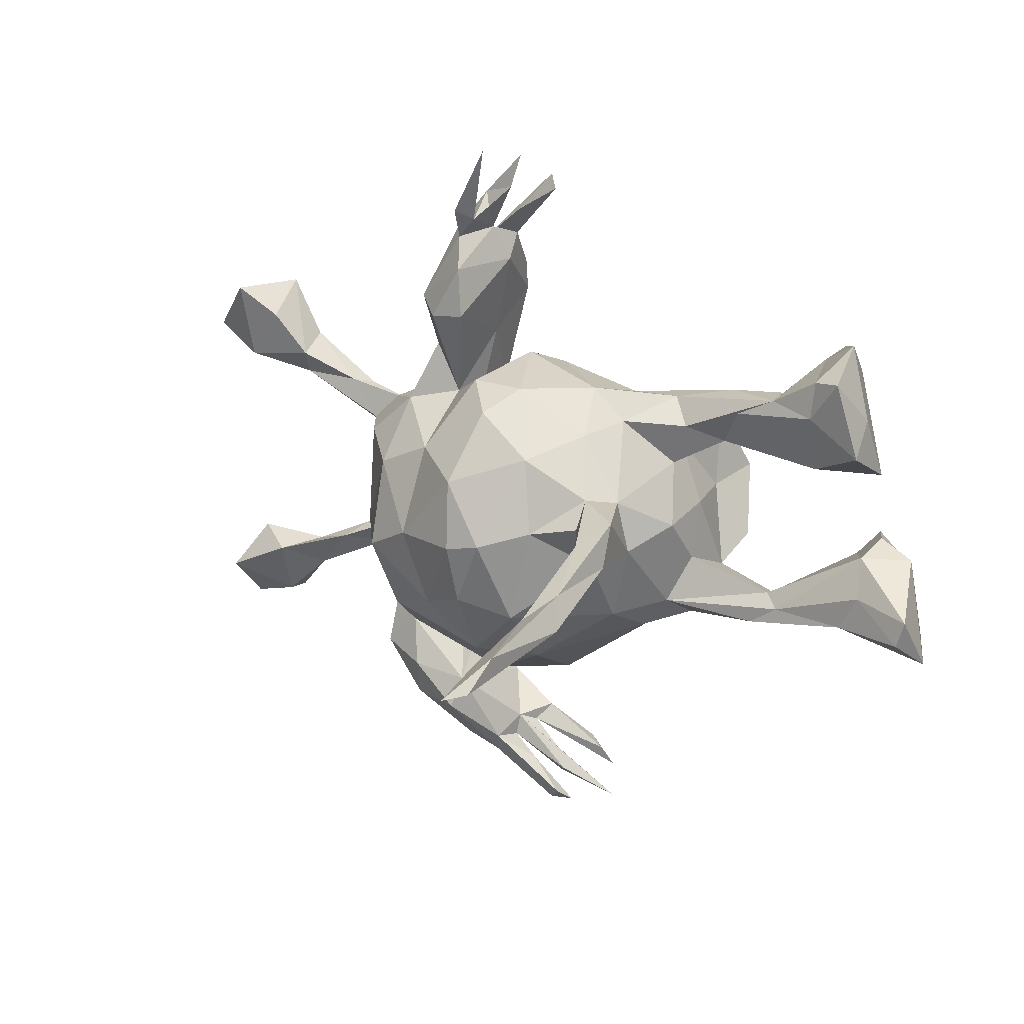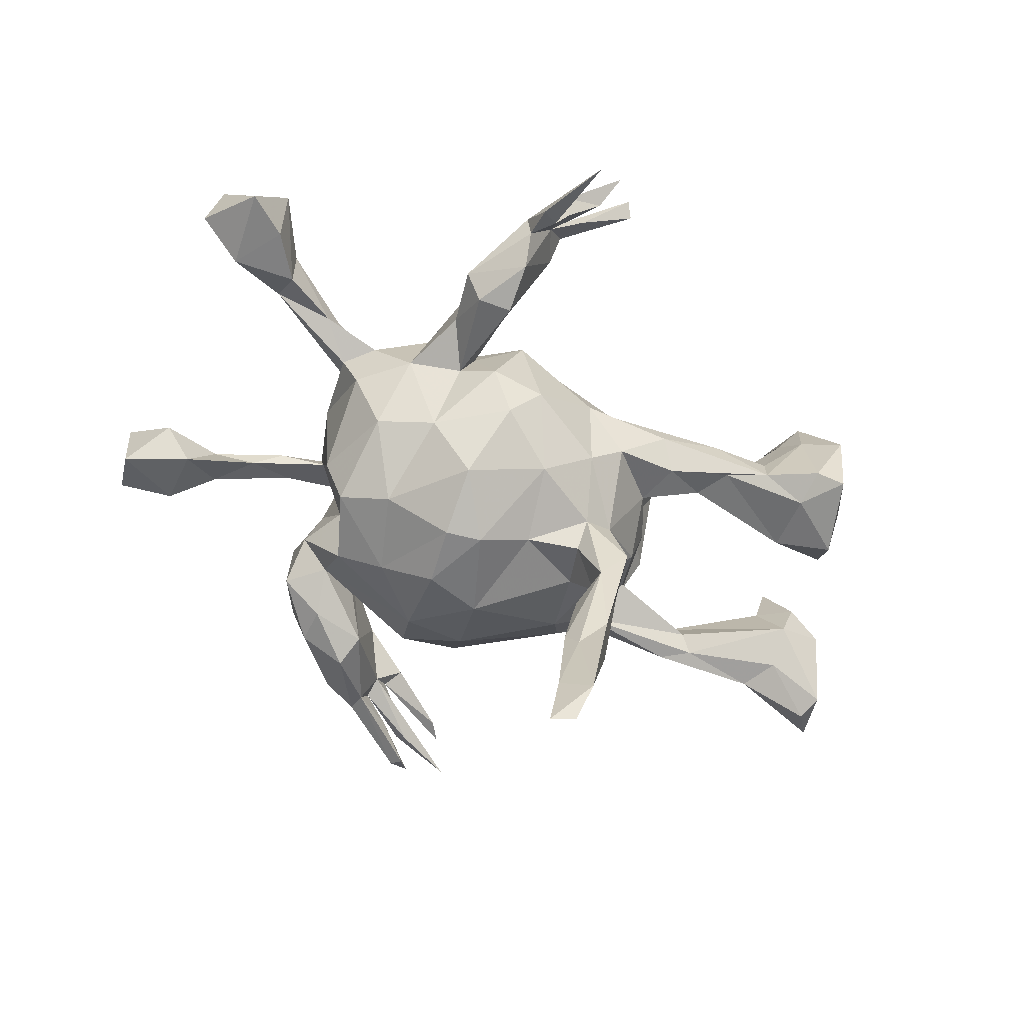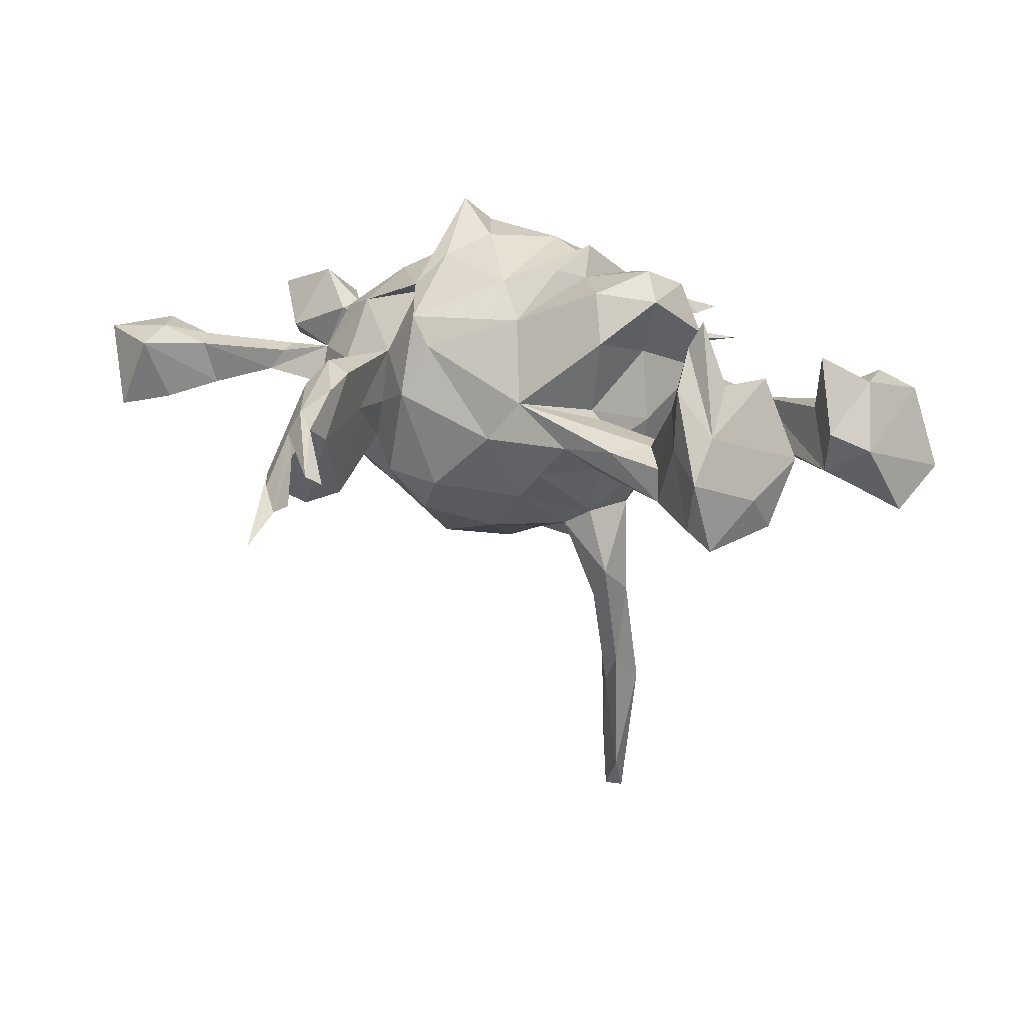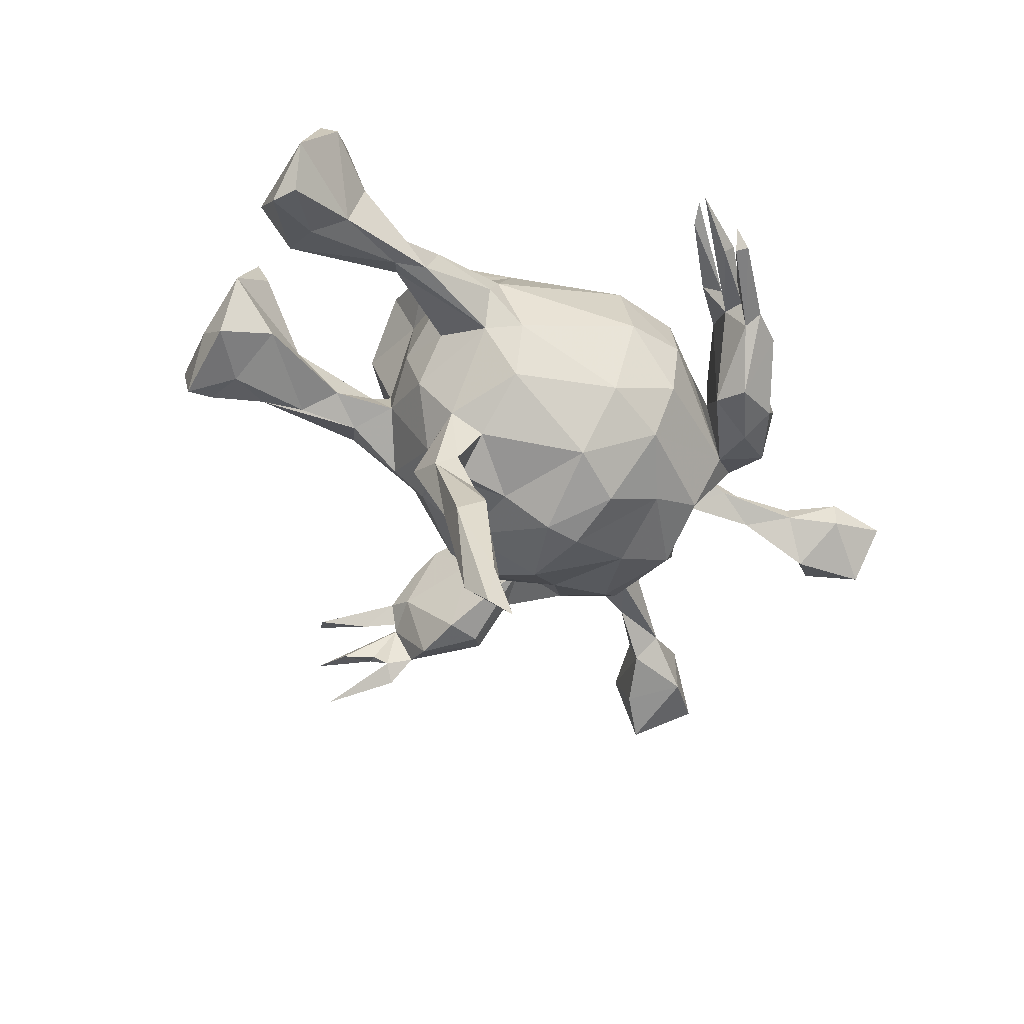
<metadata>
{"format":"obj","ext":"obj","renderer":"f3d","projection":"perspective","resolution":1024,"background":"white","views":[{"elev":17.7,"azim":-155.9,"up":"+Y"},{"elev":-72.3,"azim":156.4,"up":"+Z"},{"elev":18.1,"azim":-146.2,"up":"+Z"},{"elev":-55.6,"azim":-43.6,"up":"+Z"}]}
</metadata>
<code>
v 0.1265 0.6555 -0.1192
v 0.1598 0.5271 -0.08602
v 0.08132 0.6427 -0.05737
v 0.04548 0.6036 -0.001704
v 0.09751 0.5854 -0.06468
v 0.1871 0.5435 -0.1083
v 0.2051 0.5081 -0.04954
v 0.1821 0.4767 0.01793
v 0.192 0.4922 -0.07819
v 0.1407 0.5474 -0.06371
v 0.03105 0.58 -0.01838
v 0.1532 0.572 -0.04404
v 0.6749 0.3467 -0.03498
v 0.6196 0.344 0.08419
v 0.1062 0.5362 -0.006986
v 0.1559 0.5015 -0.01217
v 0.1286 0.4847 0.03424
v 0.1687 0.46 0.05314
v 0.179 0.4392 -0.1124
v 0.7322 0.3007 0.09334
v 0.1336 0.4221 0.0867
v 0.2194 0.3813 0.07531
v 0.1309 0.4413 0.006752
v 0.6066 0.2972 -0.02139
v 0.6647 0.2165 0.1042
v 0.138 0.3683 0.1041
v 0.7456 0.2609 0.01653
v 0.2667 0.3779 -0.07451
v 0.6176 0.2876 0.1072
v 0.1658 0.3011 0.02349
v 0.5626 0.2466 0.07213
v 0.251 0.2841 -0.04659
v 0.5546 0.2236 -0.002888
v 0.6634 0.2144 -0.008401
v 0.5685 0.1793 0.03561
v 0.173 0.3541 -0.1151
v 0.5891 0.2041 0.07929
v 0.1959 0.3461 0.1142
v 0.2735 0.1956 0.07397
v 0.2312 0.3496 -0.1108
v 0.4657 0.1756 0.02431
v 0.4416 0.1652 0.05954
v 0.3632 0.1582 0.008828
v 0.1803 0.1981 0.1024
v 0.05786 0.2325 -0.1115
v 0.1834 0.2131 0.01309
v 0.2063 0.2005 -0.05477
v 0.1514 0.2368 -0.09988
v 0.1067 0.2604 0.0477
v 0.3668 0.1326 0.07103
v 0.3763 0.1117 -0.06872
v 0.1043 0.1982 -0.1716
v 0.4512 0.1277 0.06434
v 0.3519 0.08284 0.1398
v 0.2974 0.1819 -0.07224
v 0.4084 0.1142 0.002292
v 0.2857 0.1177 0.1647
v 0.3897 0.07478 0.04708
v 0.07412 0.2271 0.131
v -0.04758 0.2233 -0.01629
v 0.1324 0.08633 0.2596
v 0.1139 0.2133 0.1753
v 0.221 0.1208 -0.1698
v -0.5171 0.3409 0.01259
v -0.4623 0.3041 0.1492
v -0.5254 0.2993 -0.1061
v -0.4573 0.3029 0.05193
v -0.4792 0.2934 -0.08118
v -0.1006 0.2065 0.05076
v -0.2021 0.2224 -0.0084
v 0.1781 0.1117 0.1918
v -0.1276 0.1852 -0.07785
v -0.3047 0.2416 0.006571
v -0.4326 0.2205 0.1967
v -0.3987 0.2487 -0.003564
v 0.3143 0.07853 -0.1541
v -0.1967 0.1277 0.03642
v -0.3983 0.2473 -0.05987
v -0.2282 0.1543 0.1605
v -0.07375 0.1643 -0.1294
v -0.4737 0.2295 -0.08707
v -0.4328 0.2679 0.1074
v 0.2742 0.02235 0.2071
v -0.3587 0.2045 0.01734
v -0.4539 0.2117 0.2406
v 0.1367 0.08683 -0.2505
v 0.3978 0.001798 0.0435
v 0.2443 -0.03168 -0.2166
v 0.3234 -0.07216 -0.1867
v -0.3316 0.2153 -0.05155
v -0.1541 0.06189 -0.1689
v -0.4995 0.215 0.143
v 0.3699 -0.101 0.0685
v -0.2346 0.1804 -0.04849
v -0.06329 0.1569 0.1801
v -0.3006 0.1558 -0.02736
v -0.2002 0.1246 0.2378
v 0.1642 0.1364 0.2111
v 0.006938 0.1307 -0.2055
v -0.2244 0.1489 0.02958
v 0.08453 0.02071 0.2891
v 0.1957 -0.05823 0.2528
v 0.444 -0.1106 0.0381
v -0.5607 0.2236 -0.03501
v -0.005123 0.1097 0.2338
v 0.3223 -0.04948 0.1851
v 0.6619 -0.1394 0.0185
v 0.1591 -0.01018 0.3412
v -0.4753 0.1945 0.108
v -0.2087 0.1072 -0.03529
v -0.5597 0.1686 -0.09279
v -0.1054 0.06818 -0.1976
v -0.2464 0.02699 0.004766
v -0.516 0.2843 0.07516
v 0.7146 -0.2173 -0.02146
v 0.366 -0.04903 -0.111
v -0.0705 -0.04907 0.2552
v 0.6194 -0.1944 0.1241
v -0.1855 0.05962 -0.2775
v -0.2349 0.02584 0.1239
v -0.09005 0.07304 0.2552
v 0.4795 -0.1534 0.079
v 0.1289 -0.02978 -0.2744
v 0.6068 -0.1695 -0.02461
v 0.138 -0.06191 0.2978
v 0.4898 -0.1412 0.02125
v -0.3945 0.1592 0.007103
v 0.5622 -0.1658 0.0591
v 0.7049 -0.2948 0.05497
v -0.1241 0.03636 0.2408
v 0.3666 -0.09016 0.01737
v -0.1045 0.0255 -0.2375
v 0.5475 -0.1988 0.06763
v -0.1444 0.03094 -0.3372
v 0.7281 -0.1994 0.08599
v 0.4191 -0.1519 0.04975
v 0.3177 -0.1371 0.06692
v -0.0157 0.005792 -0.238
v -0.4751 0.1307 -0.04942
v -0.1106 0.002944 0.289
v -0.5275 0.134 0.1418
v 0.5455 -0.2055 0.03418
v 0.304 -0.1446 -0.05849
v 0.06821 -0.01805 -0.2771
v 0.01361 -0.08466 0.2751
v -0.5774 0.116 0.01115
v -0.5139 0.1138 0.07655
v -0.1907 -0.004244 -0.3249
v 0.6086 -0.2718 0.06702
v 0.3243 -0.2079 0.0745
v -0.1541 -0.02122 -0.2856
v -0.169 -0.009727 -0.4699
v -0.1756 -0.02503 -0.1695
v 0.6114 -0.2654 0.01799
v -0.122 -0.04771 -0.2062
v 0.283 -0.1851 -0.1677
v -0.2312 0.005468 0.2584
v -0.2284 0.007089 -0.08934
v -0.1283 -0.04066 -0.5263
v -0.269 0.0437 0.2164
v -0.1236 -0.03245 -0.3621
v 0.02126 -0.1567 -0.2366
v 0.302 -0.1795 0.1604
v -0.1101 -0.05676 -0.482
v -0.2681 -0.1083 0.07105
v -0.1035 -0.07628 -0.6565
v 0.1171 -0.1291 -0.2556
v -0.1509 -0.04485 -0.6925
v 0.2042 -0.1623 -0.2007
v -0.1842 -0.05768 -0.5112
v -0.1289 -0.09099 -0.662
v -0.1395 -0.06928 0.2329
v -0.1387 -0.07914 -0.4663
v -0.2533 -0.06943 0.2252
v -0.09613 -0.09931 -0.7657
v 0.1272 -0.1646 0.2614
v -0.1376 -0.08699 -0.7546
v -0.5802 -0.00329 0.02293
v -0.2925 -0.06885 0.1452
v 0.3453 -0.2245 -0.03807
v 0.1145 -0.2565 0.1959
v -0.2455 -0.06739 -0.03101
v 0.01063 -0.1922 0.2276
v -0.1567 -0.1615 0.1742
v 0.1152 -0.2478 -0.1788
v 0.2896 -0.2501 -0.07938
v -0.2093 -0.1464 -0.05959
v 0.2363 -0.2771 0.02349
v 0.2717 -0.3271 -0.1101
v -0.1404 -0.154 -0.1487
v 0.207 -0.2713 0.11
v 0.3517 -0.2869 0.05371
v -0.5454 -0.03131 0.1435
v -0.2126 -0.1826 0.05419
v -0.3802 -0.1335 0.02795
v -0.3925 -0.112 -0.03834
v -0.6415 -0.02856 -0.002705
v 0.2149 -0.3293 0.1072
v -0.5632 -0.02123 -0.04565
v 0.3478 -0.3037 -0.07129
v 0.2235 -0.2966 0.07412
v 0.2917 -0.359 0.08505
v -0.166 -0.198 -0.06248
v -0.3432 -0.165 0.02137
v -0.5723 -0.09538 0.09484
v -0.2341 -0.1846 0.003996
v -0.5685 -0.08635 -0.07897
v -0.3692 -0.1638 -0.05894
v -0.4154 -0.1338 -0.05989
v 0.104 -0.3092 -0.1065
v 0.008132 -0.2562 -0.1491
v 0.09862 -0.3332 -0.003604
v -0.5353 -0.1456 -0.0729
v -0.4166 -0.1633 -0.02228
v -0.002942 -0.319 -0.02258
v 0.1071 -0.3145 0.1098
v -0.6138 -0.07387 0.1029
v 0.2749 -0.388 -0.09395
v -0.5815 -0.1792 0.09602
v 0.2033 -0.417 0.08702
v -0.5177 -0.1615 0.03905
v -0.007511 -0.2963 0.1166
v 0.1467 -0.3855 0.07859
v 0.3105 -0.3709 -0.0328
v -0.5281 -0.04672 0.0521
v 0.1951 -0.398 -0.1221
v 0.1798 -0.3445 -0.1053
v -0.6654 -0.1038 -0.1185
v -0.6518 -0.1471 -0.1207
v 0.1939 -0.4795 -0.04022
v 0.07433 -0.4501 0.06568
v -0.6458 -0.1855 0.07248
v -0.6216 -0.2043 0.06518
v 0.1339 -0.5024 -0.04555
v -0.6872 -0.1949 -0.06045
v 0.1263 -0.4714 -0.05889
v 0.1323 -0.4548 0.0618
v 0.06352 -0.4358 0.053
v 0.1106 -0.4827 -0.007774
v 0.009925 -0.5348 -0.01359
v 0.06232 -0.5142 -0.03022
v -0.008932 -0.5021 0.08808
v 0.02365 -0.5461 0.005435
v 0.08473 -0.4615 0.0287
v 0.03839 -0.5113 0.02533
v 0.1066 -0.4466 0.000145
v -0.08565 -0.5797 0.002762
v -0.03769 -0.5121 0.05931
v 0.01847 -0.5799 -0.04965
v -0.01445 -0.5869 -0.03059
v -0.05954 -0.5461 0.06829
v 0.003615 -0.5638 -0.05868
f 83 98 102
f 176 183 181
f 105 121 140
f 125 101 145
f 125 145 176
f 145 183 176
f 98 61 108
f 102 98 108
f 102 108 125
f 102 125 176
f 109 141 147
f 219 217 232
f 30 46 44
f 121 130 140
f 125 108 101
f 101 108 61
f 213 214 221
f 208 214 213
f 213 209 208
f 199 196 209
f 90 96 139
f 78 90 81
f 75 73 78
f 207 209 213
f 199 209 207
f 81 139 111
f 81 90 139
f 68 78 81
f 235 228 229
f 229 213 235
f 197 228 235
f 207 213 229
f 228 207 229
f 199 207 228
f 197 199 228
f 111 139 146
f 146 104 111
f 66 111 104
f 66 81 111
f 66 68 81
f 64 66 104
f 64 68 66
f 115 129 154
f 115 135 129
f 107 135 115
f 154 124 115
f 124 107 115
f 107 124 128
f 3 12 5
f 110 91 158
f 110 72 91
f 200 218 189
f 156 180 186
f 143 180 156
f 236 227 226
f 227 189 226
f 189 218 226
f 185 186 210
f 156 186 185
f 156 89 143
f 89 116 143
f 76 116 89
f 55 51 76
f 76 51 116
f 169 156 185
f 55 76 63
f 211 185 210
f 48 47 63
f 63 47 55
f 190 162 211
f 52 63 86
f 52 48 63
f 45 48 52
f 80 45 99
f 45 52 99
f 2 1 6
f 155 162 190
f 153 155 190
f 76 89 88
f 63 76 88
f 112 99 138
f 132 138 155
f 112 138 132
f 32 22 39
f 46 49 44
f 244 237 231
f 87 106 93
f 93 106 137
f 192 150 198
f 248 251 242
f 22 38 39
f 38 26 44
f 39 38 44
f 49 62 44
f 248 244 251
f 50 39 57
f 57 39 44
f 212 216 222
f 231 223 238
f 231 238 242
f 242 238 248
f 244 231 242
f 244 242 251
f 50 57 54
f 150 163 191
f 198 201 223
f 198 223 220
f 220 223 231
f 230 220 237
f 220 231 237
f 50 54 58
f 87 58 54
f 87 54 106
f 106 163 137
f 137 163 150
f 192 198 202
f 80 99 112
f 158 91 153
f 91 119 153
f 112 119 91
f 169 89 156
f 88 89 169
f 167 169 185
f 123 169 167
f 123 88 169
f 162 185 211
f 167 185 162
f 144 123 167
f 86 88 123
f 86 63 88
f 167 162 144
f 138 144 162
f 144 86 123
f 86 144 99
f 52 86 99
f 155 138 162
f 99 144 138
f 134 151 161
f 134 132 151
f 151 132 155
f 134 112 132
f 119 112 134
f 153 151 155
f 153 148 151
f 119 148 153
f 161 148 173
f 151 148 161
f 119 152 148
f 134 152 119
f 164 161 173
f 159 134 164
f 134 161 164
f 173 148 170
f 148 152 170
f 152 134 159
f 170 171 173
f 164 173 171
f 152 168 170
f 159 168 152
f 166 164 171
f 159 164 166
f 175 166 171
f 168 159 166
f 168 166 175
f 170 177 171
f 170 168 177
f 168 175 177
f 24 13 34
f 34 13 27
f 13 20 27
f 33 24 34
f 204 195 214
f 77 100 110
f 165 182 196
f 222 194 215
f 75 82 84
f 146 139 127
f 127 147 146
f 225 195 199
f 213 221 233
f 73 75 84
f 100 84 127
f 96 127 139
f 199 195 196
f 195 225 221
f 221 225 219
f 70 73 69
f 69 73 84
f 69 84 100
f 100 127 96
f 165 196 195
f 214 195 221
f 69 100 77
f 79 69 77
f 77 120 79
f 110 113 77
f 113 120 77
f 113 165 120
f 179 120 165
f 165 195 204
f 165 204 194
f 206 194 204
f 60 69 59
f 59 69 95
f 21 23 26
f 49 60 59
f 18 17 21
f 22 18 38
f 18 21 38
f 26 23 30
f 38 21 26
f 26 30 44
f 62 49 59
f 218 200 224
f 200 192 224
f 186 189 227
f 180 192 200
f 186 200 189
f 180 200 186
f 116 87 131
f 87 93 131
f 51 87 116
f 51 56 87
f 226 230 234
f 236 226 234
f 226 218 230
f 201 227 223
f 43 56 51
f 55 43 51
f 252 236 249
f 252 241 236
f 234 249 236
f 239 246 236
f 227 236 246
f 186 212 210
f 215 210 212
f 145 117 183
f 199 178 225
f 145 105 117
f 145 101 105
f 61 62 105
f 183 172 184
f 117 172 183
f 140 172 117
f 140 130 172
f 117 105 140
f 95 130 121
f 105 95 121
f 172 174 184
f 157 174 172
f 130 157 172
f 130 97 157
f 95 97 130
f 174 160 179
f 160 120 179
f 157 160 174
f 157 97 160
f 98 62 61
f 239 241 234
f 239 243 240
f 246 239 240
f 239 236 241
f 244 248 238
f 239 237 243
f 237 245 243
f 237 244 245
f 244 246 245
f 238 246 244
f 223 246 238
f 212 191 216
f 29 37 25
f 184 194 222
f 202 198 220
f 64 65 67
f 65 64 114
f 141 114 146
f 193 178 217
f 217 178 197
f 217 197 232
f 67 65 82
f 82 74 109
f 84 82 127
f 127 82 109
f 141 92 114
f 127 109 147
f 147 141 146
f 225 178 193
f 225 193 205
f 225 205 219
f 221 219 233
f 233 219 232
f 95 79 97
f 160 79 120
f 174 179 184
f 179 165 184
f 95 69 79
f 184 165 194
f 62 59 95
f 62 95 105
f 55 32 39
f 243 247 240
f 243 245 247
f 245 246 247
f 212 222 215
f 48 49 46
f 30 47 46
f 28 22 32
f 7 22 28
f 246 240 247
f 19 36 23
f 23 16 19
f 7 8 22
f 8 18 22
f 17 16 23
f 8 16 17
f 10 2 16
f 15 8 17
f 2 12 7
f 16 5 10
f 2 10 12
f 12 8 7
f 21 17 23
f 252 249 250
f 48 46 47
f 30 36 47
f 250 241 252
f 211 210 215
f 32 55 47
f 40 32 47
f 36 40 47
f 40 28 32
f 203 211 215
f 49 48 45
f 23 36 30
f 36 19 40
f 19 28 40
f 19 9 28
f 16 9 19
f 2 9 16
f 9 7 28
f 6 1 7
f 190 211 203
f 60 45 80
f 49 45 60
f 2 6 9
f 7 1 2
f 187 190 203
f 153 190 187
f 158 187 182
f 80 112 91
f 72 80 91
f 60 80 72
f 5 12 10
f 158 153 187
f 194 203 215
f 11 15 17
f 18 4 17
f 4 11 17
f 4 18 8
f 4 8 15
f 44 62 71
f 62 98 71
f 222 183 184
f 181 183 222
f 181 222 216
f 57 44 71
f 71 98 57
f 57 98 83
f 163 176 181
f 191 181 216
f 83 54 57
f 54 83 106
f 106 83 102
f 106 102 163
f 163 102 176
f 163 181 191
f 82 65 74
f 65 114 74
f 74 114 85
f 114 92 85
f 74 85 109
f 92 109 85
f 109 92 141
f 193 217 205
f 219 205 217
f 97 79 160
f 8 3 16
f 3 5 16
f 8 12 3
f 194 206 203
f 187 203 206
f 60 70 69
f 60 72 70
f 11 4 15
f 208 206 204
f 187 206 208
f 209 187 208
f 196 187 209
f 196 182 187
f 165 113 182
f 182 113 158
f 113 110 158
f 94 110 96
f 94 72 110
f 96 110 100
f 208 204 214
f 90 94 96
f 78 70 94
f 72 94 70
f 90 78 94
f 73 70 78
f 31 42 37
f 31 33 41
f 31 14 33
f 29 14 31
f 14 24 33
f 13 24 14
f 218 220 230
f 224 220 218
f 224 202 220
f 192 202 224
f 150 192 180
f 180 143 150
f 143 137 150
f 143 131 137
f 137 131 136
f 122 93 137
f 131 143 116
f 93 103 131
f 56 35 58
f 35 53 58
f 53 50 58
f 41 56 43
f 42 50 53
f 50 41 43
f 42 41 50
f 41 35 56
f 41 33 35
f 42 31 41
f 234 237 239
f 234 230 237
f 223 227 246
f 188 227 201
f 43 39 50
f 55 39 43
f 241 250 234
f 87 56 58
f 249 234 250
f 67 75 78
f 67 82 75
f 68 67 78
f 213 233 235
f 232 197 235
f 33 34 35
f 34 25 35
f 126 128 124
f 29 31 37
f 37 42 53
f 35 37 53
f 103 93 122
f 131 103 126
f 131 126 136
f 126 142 136
f 122 137 136
f 13 14 20
f 20 14 29
f 25 20 29
f 25 37 35
f 103 128 126
f 103 122 128
f 128 122 133
f 126 124 142
f 122 136 133
f 136 142 133
f 20 25 27
f 34 27 25
f 118 107 128
f 118 128 133
f 142 124 154
f 118 133 149
f 133 142 149
f 142 154 149
f 107 118 135
f 135 118 129
f 129 118 149
f 129 149 154
f 64 67 68
f 114 64 104
f 114 104 146
f 6 7 9
f 235 233 232
f 178 199 197
f 150 188 201
f 61 105 101
f 188 150 191
f 150 201 198
f 177 175 171
f 186 191 212
f 227 188 186
f 188 191 186

</code>
